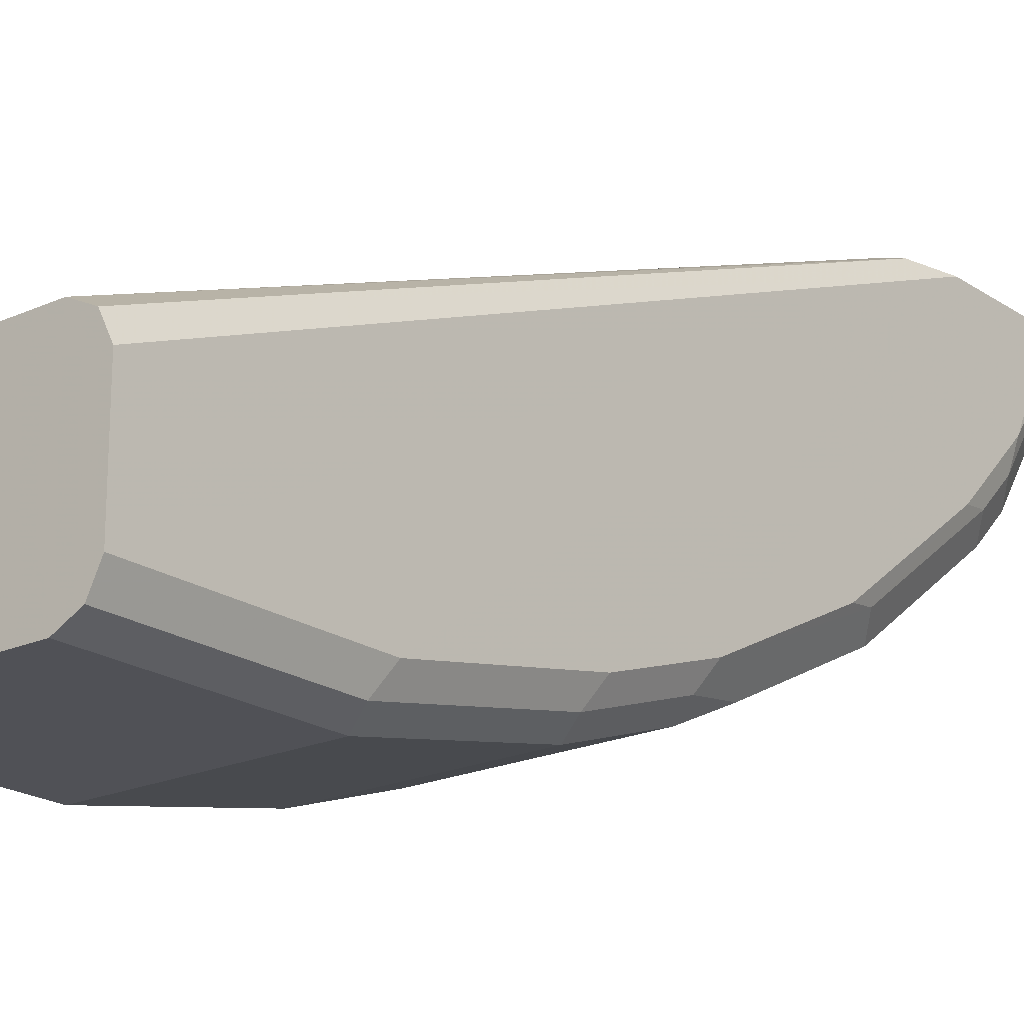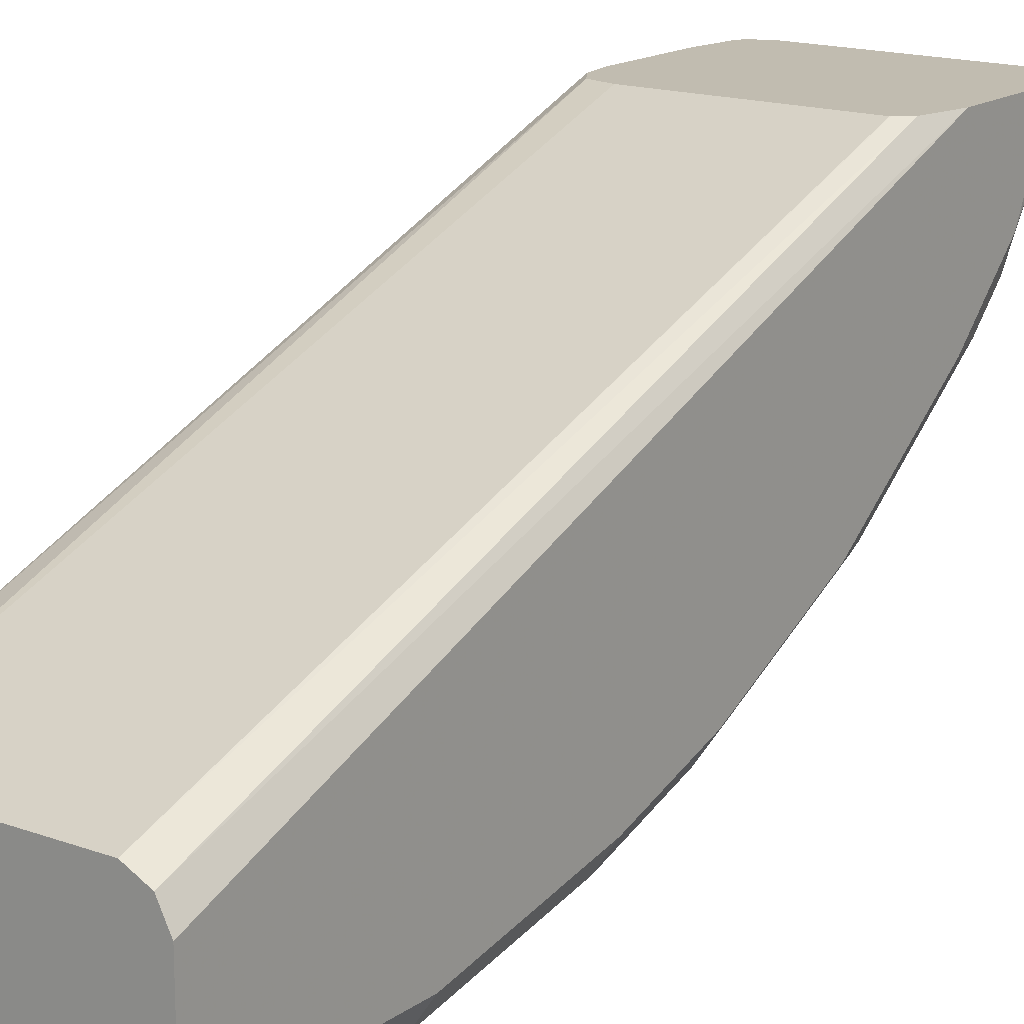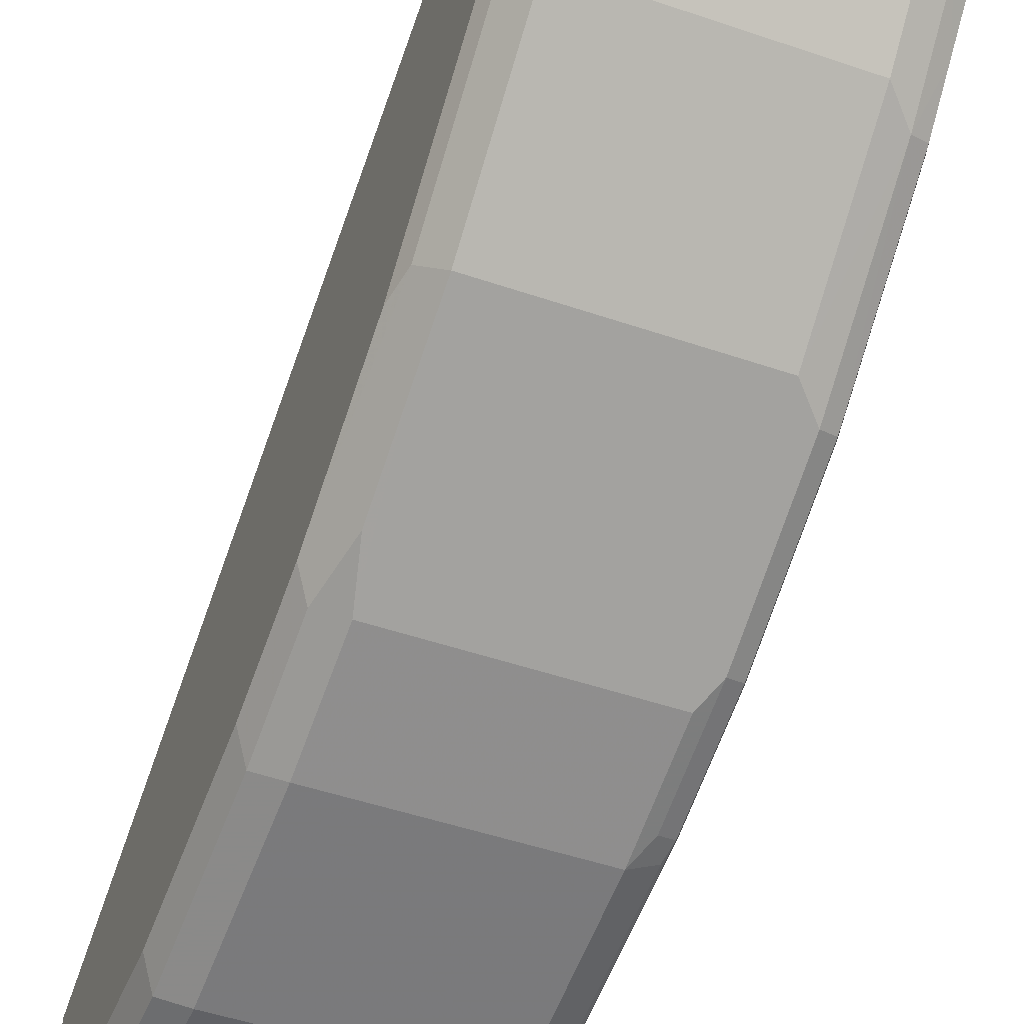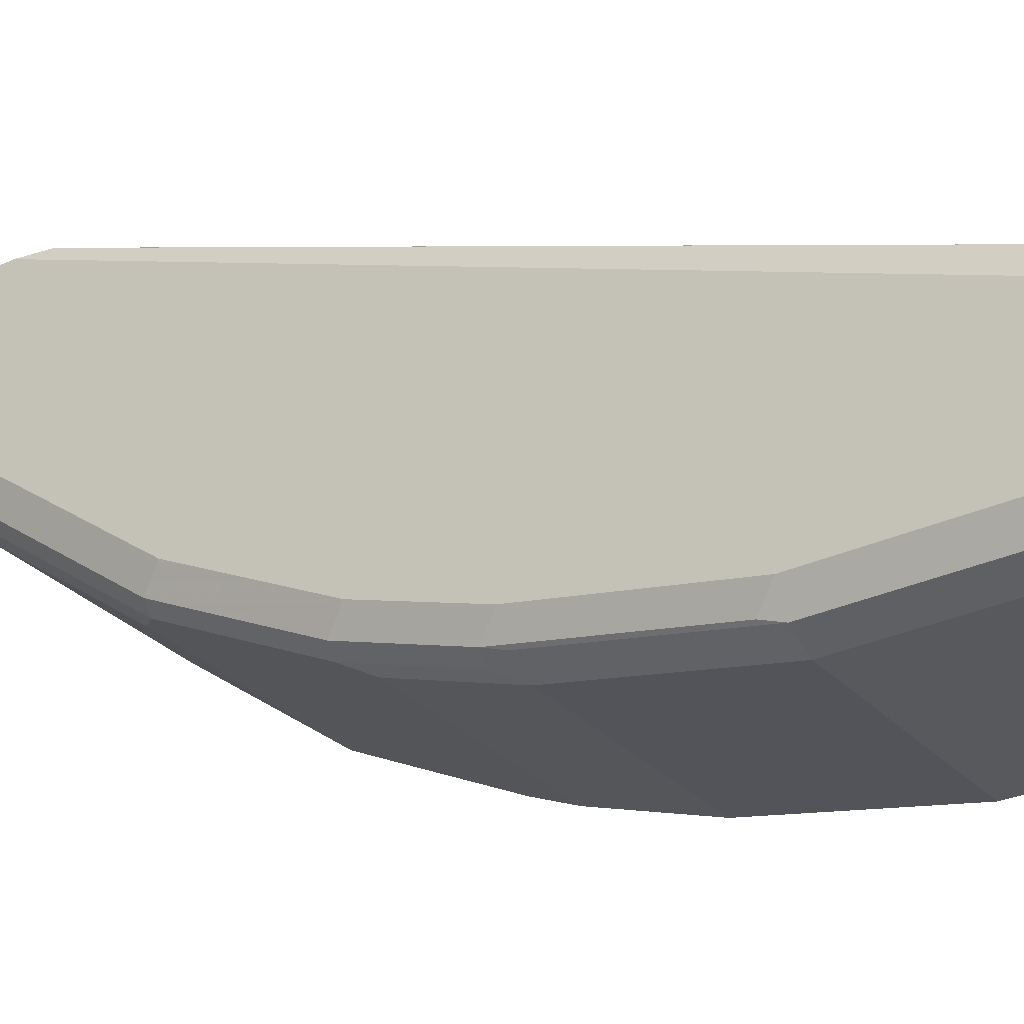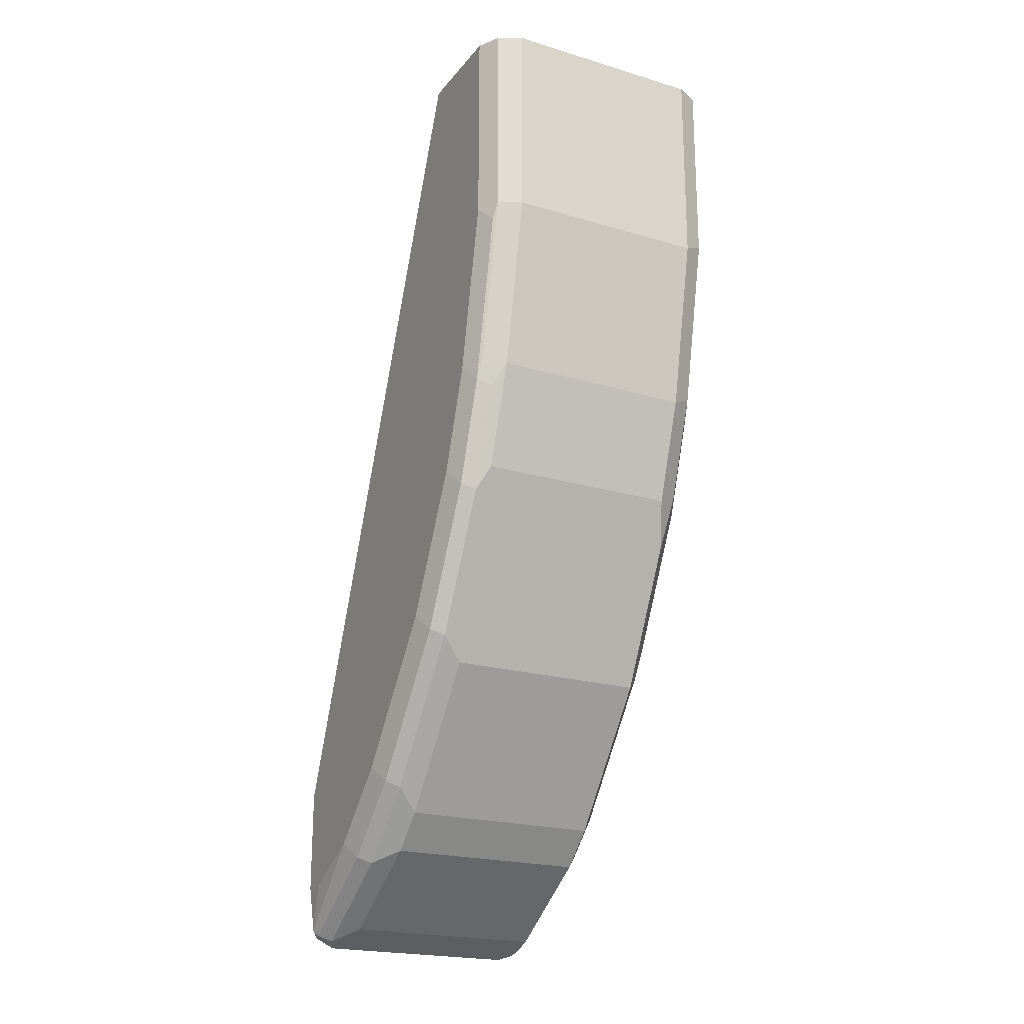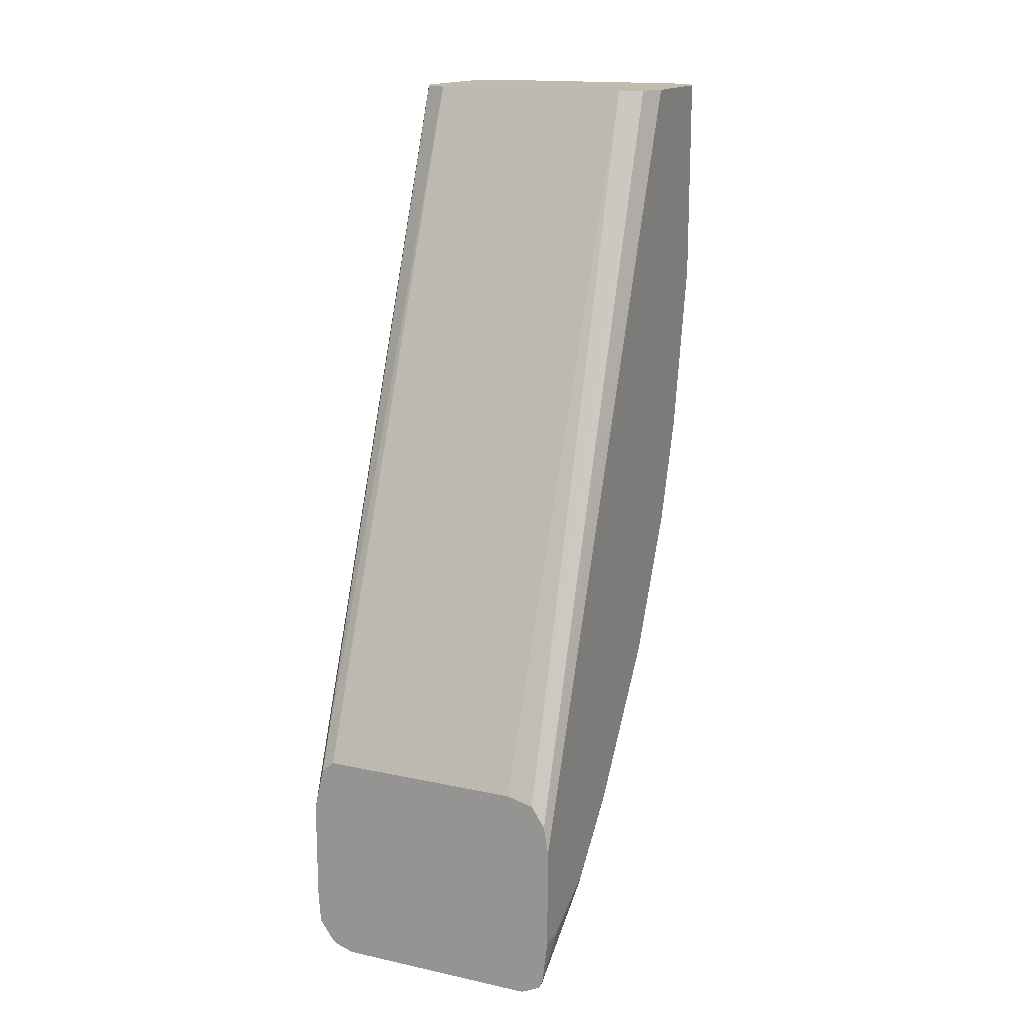
<metadata>
{"format":"obj","ext":"obj","renderer":"f3d","projection":"perspective","resolution":1024,"background":"white","views":[{"elev":-20.3,"azim":-140.5,"up":"+Z"},{"elev":16.5,"azim":-143.7,"up":"+Z"},{"elev":-47.3,"azim":-21.3,"up":"+Z"},{"elev":-29.8,"azim":124.2,"up":"+Z"},{"elev":-21.3,"azim":152.1,"up":"+Y"},{"elev":16.0,"azim":24.0,"up":"+Y"}]}
</metadata>
<code>
v 0.04408 -0.302 -0.5488
v -0.05471 -0.302 -0.5488
v 0.05705 -0.3052 -0.5488
v 0.0494 0.03293 -0.6751
v -0.05504 -0.3022 -0.5488
v -0.0494 0.03293 -0.6751
v 0.06364 -0.3151 -0.5488
v 0.06075 0.03293 -0.6791
v -0.06102 -0.3075 -0.5488
v -0.06038 0.03293 -0.6806
v 0.06587 -0.3293 -0.5488
v 0.06587 0.03293 -0.6916
v -0.06587 -0.3293 -0.5488
v -0.06587 0.03293 -0.6916
v 0.06587 -0.3787 -0.5488
v 0.06587 0.03293 -0.741
v -0.06587 -0.3787 -0.5488
v -0.06587 0.03293 -0.741
v 0.06387 -0.3952 -0.5488
v 0.06587 -0.3787 -0.5599
v 0.06038 0.03293 -0.752
v 0.06587 -0.06589 -0.741
v -0.06587 -0.3787 -0.5599
v -0.0648 -0.3941 -0.5488
v -0.06038 0.03293 -0.752
v -0.06587 -0.06589 -0.741
v 0.0632 -0.4005 -0.5488
v 0.06587 -0.3622 -0.5928
v 0.0494 0.03293 -0.7575
v 0.06038 -0.06589 -0.752
v 0.06174 -0.07411 -0.7493
v 0.06587 -0.1482 -0.7245
v -0.06587 -0.3622 -0.5928
v -0.06312 -0.3924 -0.5572
v -0.05763 -0.4034 -0.5517
v -0.05821 -0.404 -0.5488
v -0.06312 -0.3595 -0.6065
v -0.0494 0.03293 -0.7575
v -0.06038 -0.06039 -0.752
v -0.06587 -0.1482 -0.7245
v 0.06126 -0.4044 -0.5488
v 0.06174 -0.4034 -0.5517
v 0.06174 -0.3705 -0.6011
v 0.06587 -0.3458 -0.6093
v 0.0494 -0.06589 -0.7575
v 0.06038 -0.1482 -0.7355
v 0.06174 -0.1564 -0.7328
v 0.06587 -0.1976 -0.7081
v -0.06587 -0.3458 -0.6093
v -0.05488 -0.4007 -0.5654
v -0.05471 -0.4063 -0.5488
v -0.05488 -0.3677 -0.6148
v -0.06312 -0.343 -0.623
v -0.0494 -0.06589 -0.7575
v -0.06038 -0.1427 -0.7355
v -0.06587 -0.1976 -0.7081
v 0.05772 -0.4062 -0.5488
v 0.05488 -0.4062 -0.5544
v 0.05488 -0.3732 -0.6038
v 0.06174 -0.354 -0.6175
v 0.06587 -0.3293 -0.6258
v 0.0494 -0.1482 -0.741
v 0.05488 -0.1592 -0.7355
v 0.06174 -0.2058 -0.7163
v 0.06587 -0.2634 -0.6751
v 0.06174 -0.2388 -0.6998
v -0.06587 -0.3293 -0.6258
v 0.04391 -0.4007 -0.5654
v -0.04391 -0.4062 -0.5544
v -0.04673 -0.409 -0.5488
v -0.05488 -0.3513 -0.6312
v 0.04391 -0.3677 -0.6148
v -0.06312 -0.2772 -0.6724
v -0.0494 -0.1482 -0.741
v -0.05763 -0.1564 -0.7328
v -0.06038 -0.1921 -0.719
v -0.05763 -0.2388 -0.6998
v -0.06587 -0.2634 -0.6751
v 0.05206 -0.409 -0.5488
v 0.05488 -0.3403 -0.6367
v 0.06174 -0.3375 -0.634
v 0.06174 -0.2717 -0.6834
v 0.0494 -0.1976 -0.7245
v 0.05488 -0.2086 -0.719
v 0.04391 -0.3513 -0.6312
v -0.05488 -0.2854 -0.6806
v -0.05488 -0.2525 -0.6971
v -0.0494 -0.1976 -0.7245
v -0.05488 -0.2195 -0.7136
v 0.04391 -0.2854 -0.6806
v 0.05488 -0.2744 -0.6861
v 0.04391 -0.2525 -0.6971
f 45 74 54
f 46 47 62
f 47 63 62
f 47 64 84
f 47 84 63
f 48 65 82
f 48 82 66
f 48 66 64
f 50 58 69
f 50 69 70
f 50 70 51
f 50 72 68
f 52 71 85
f 52 85 72
f 53 67 73
f 53 73 86
f 45 62 74
f 53 86 71
f 50 68 58
f 50 52 72
f 37 71 52
f 43 59 60
f 55 74 75
f 32 48 64
f 32 64 47
f 33 49 37
f 34 50 35
f 34 37 52
f 35 50 51
f 35 51 36
f 37 49 67
f 37 67 53
f 37 53 71
f 39 54 74
f 39 74 55
f 40 55 76
f 40 76 56
f 41 57 42
f 42 57 58
f 42 58 59
f 42 59 43
f 44 60 61
f 55 75 89
f 71 86 90
f 56 76 77
f 73 77 87
f 73 87 86
f 74 88 89
f 74 89 75
f 76 89 87
f 76 87 77
f 80 85 90
f 80 90 91
f 80 91 82
f 80 82 81
f 83 84 92
f 83 92 87
f 83 87 88
f 84 91 90
f 84 90 92
f 86 87 92
f 86 92 90
f 87 89 88
f 30 62 45
f 72 85 80
f 55 89 76
f 71 90 85
f 66 91 84
f 56 77 73
f 56 73 78
f 57 79 58
f 58 79 70
f 58 70 69
f 58 68 59
f 59 68 72
f 59 72 80
f 59 80 60
f 60 80 81
f 60 81 61
f 61 81 82
f 61 82 65
f 62 63 84
f 62 84 83
f 62 83 88
f 62 88 74
f 64 66 84
f 66 82 91
f 67 78 73
f 30 46 62
f 34 52 50
f 30 31 47
f 4 8 12
f 4 12 16
f 4 16 21
f 4 21 29
f 4 29 38
f 4 38 25
f 4 25 18
f 4 18 14
f 4 14 10
f 4 10 6
f 5 6 9
f 6 10 9
f 7 11 12
f 7 12 8
f 9 10 13
f 10 14 13
f 11 15 20
f 11 28 44
f 11 44 61
f 3 8 4
f 11 61 65
f 3 7 8
f 1 6 2
f 1 2 5
f 1 5 9
f 1 9 13
f 1 13 17
f 1 17 24
f 1 24 36
f 1 36 51
f 1 51 70
f 1 70 79
f 1 79 57
f 1 57 41
f 1 41 27
f 1 27 19
f 1 19 15
f 1 15 11
f 1 11 7
f 1 7 3
f 1 3 4
f 1 4 6
f 2 6 5
f 11 65 48
f 11 20 28
f 11 32 22
f 22 32 47
f 11 48 32
f 23 33 24
f 24 34 35
f 24 35 36
f 24 33 37
f 24 37 34
f 25 38 54
f 25 54 39
f 26 39 55
f 26 55 40
f 27 41 42
f 30 47 46
f 27 42 28
f 28 42 43
f 28 43 60
f 28 60 44
f 29 45 54
f 29 54 38
f 22 31 30
f 21 45 29
f 22 47 31
f 20 27 28
f 11 22 16
f 11 16 12
f 13 14 18
f 13 18 26
f 13 26 40
f 21 30 45
f 13 56 78
f 13 78 67
f 13 67 49
f 13 40 56
f 13 33 23
f 13 49 33
f 18 39 26
f 18 25 39
f 17 23 24
f 19 27 20
f 16 22 30
f 15 19 20
f 13 23 17
f 16 30 21

</code>
